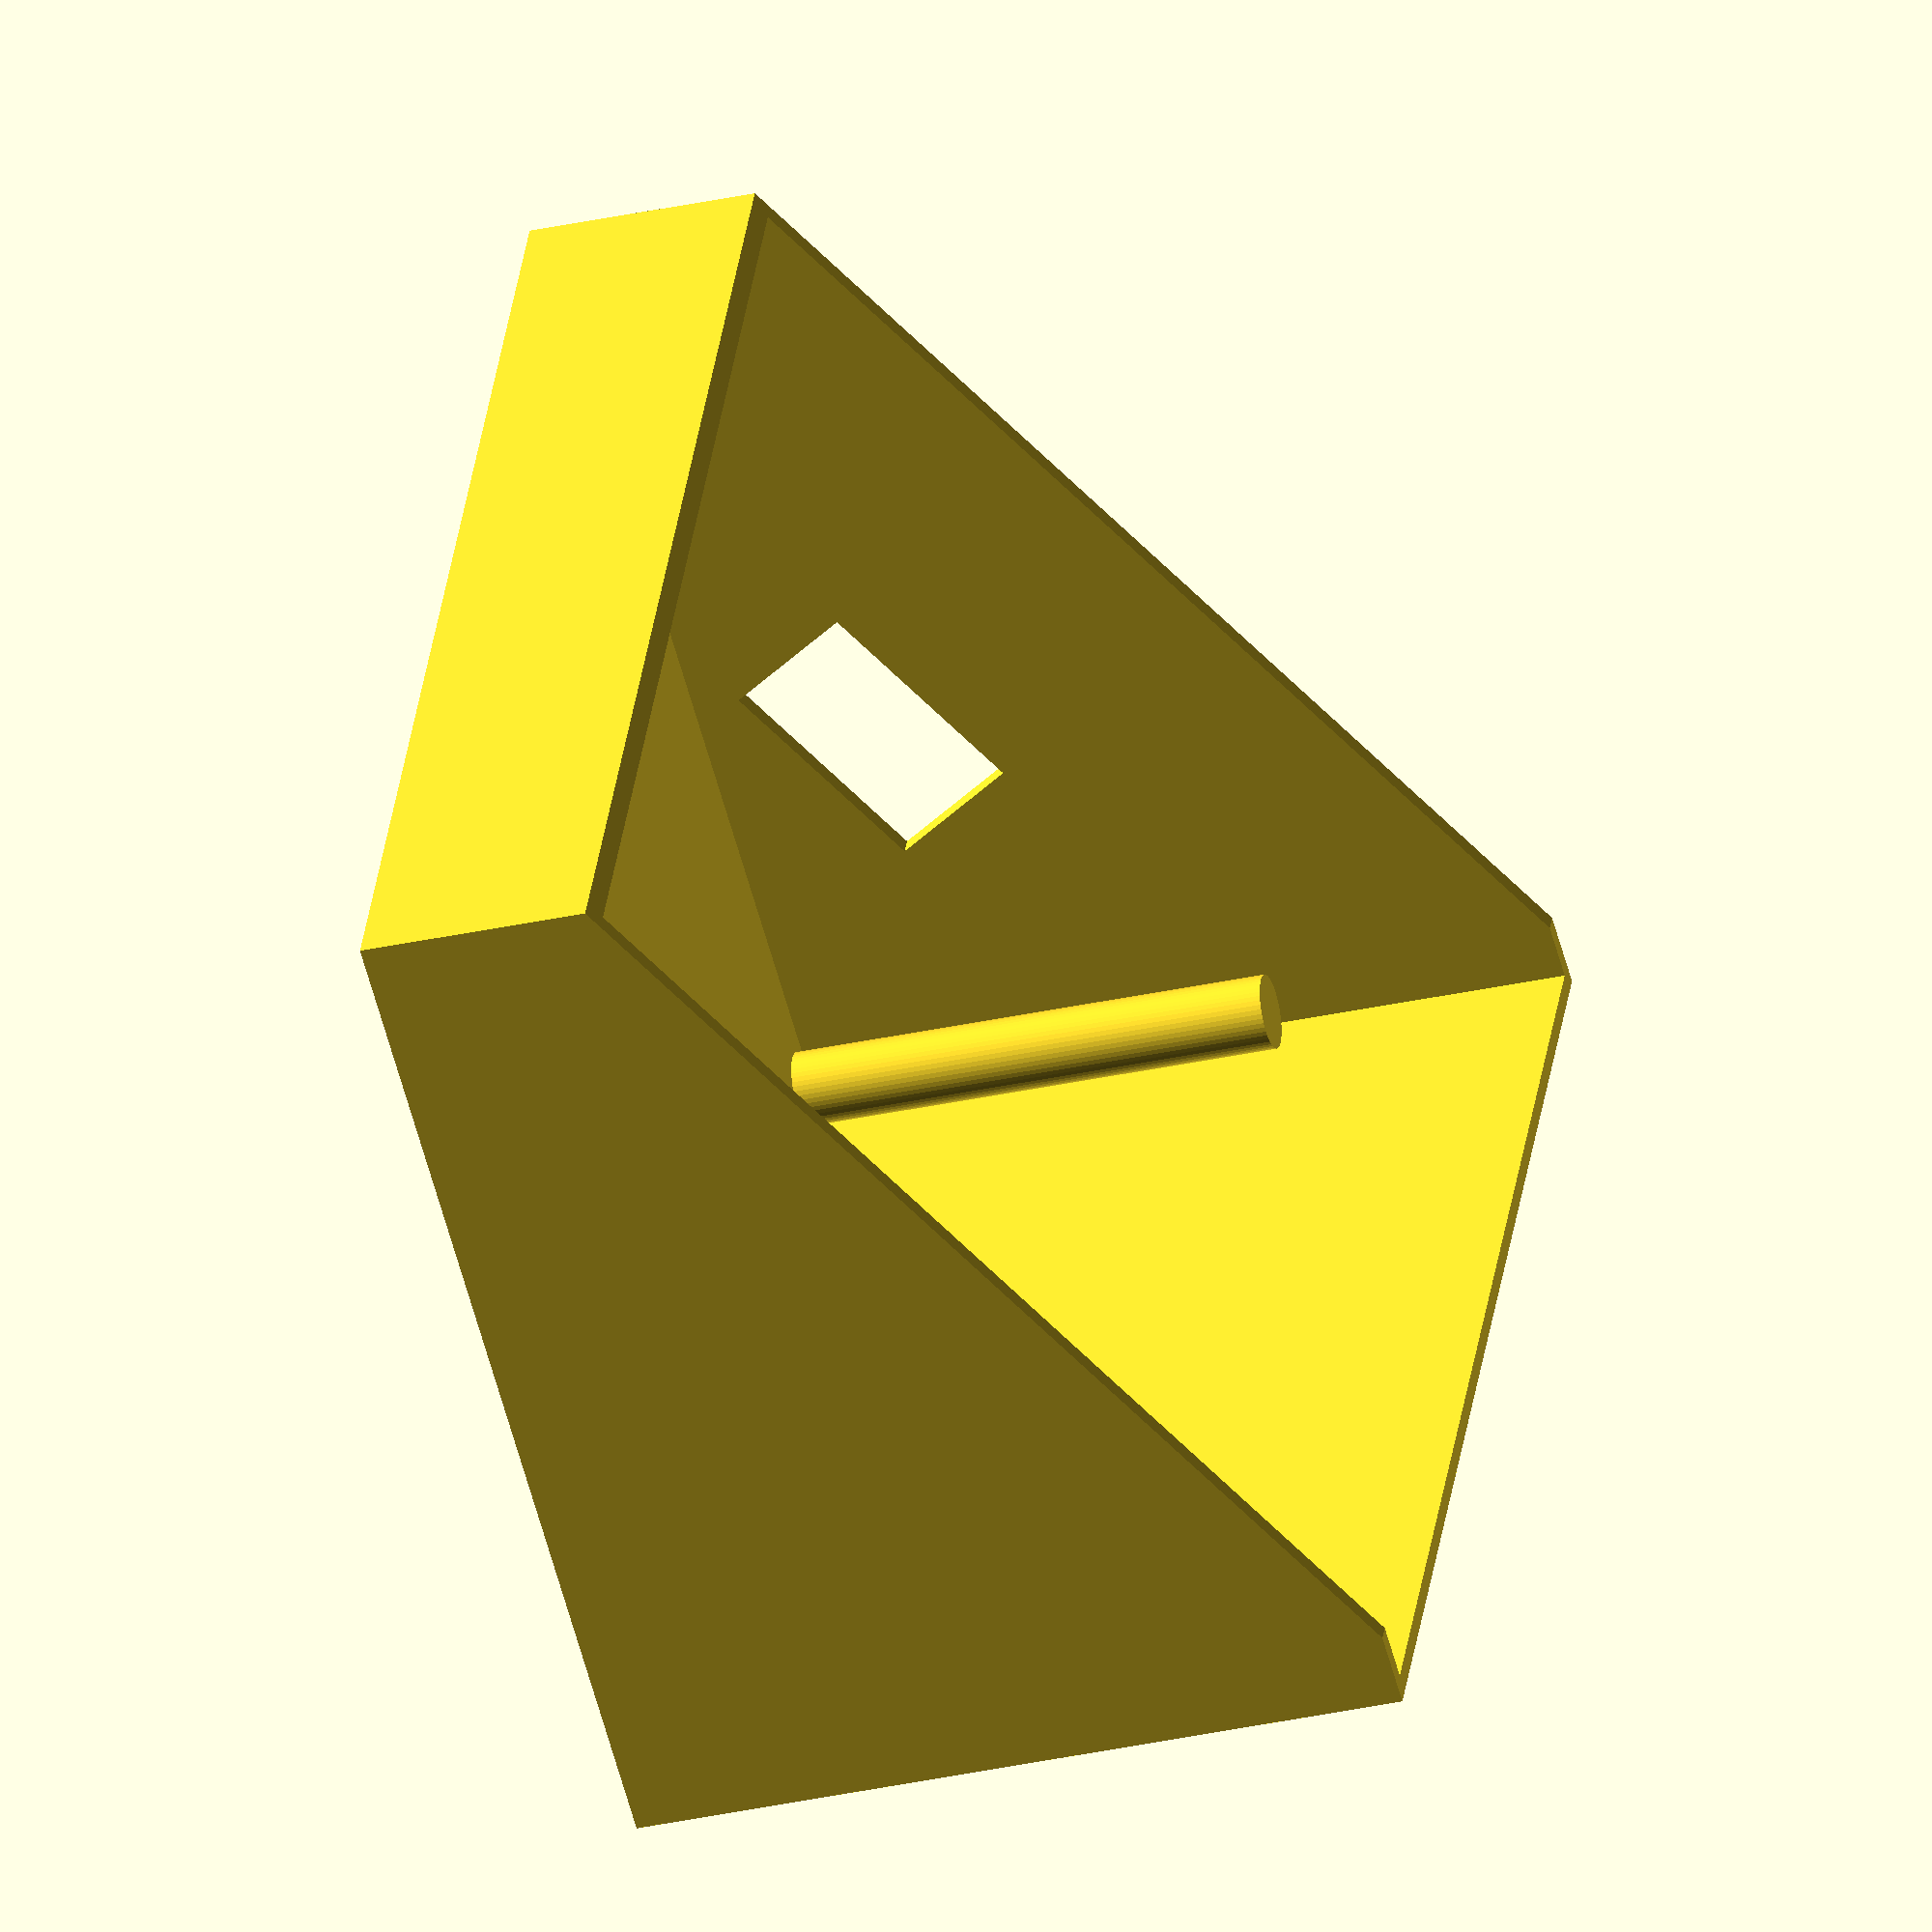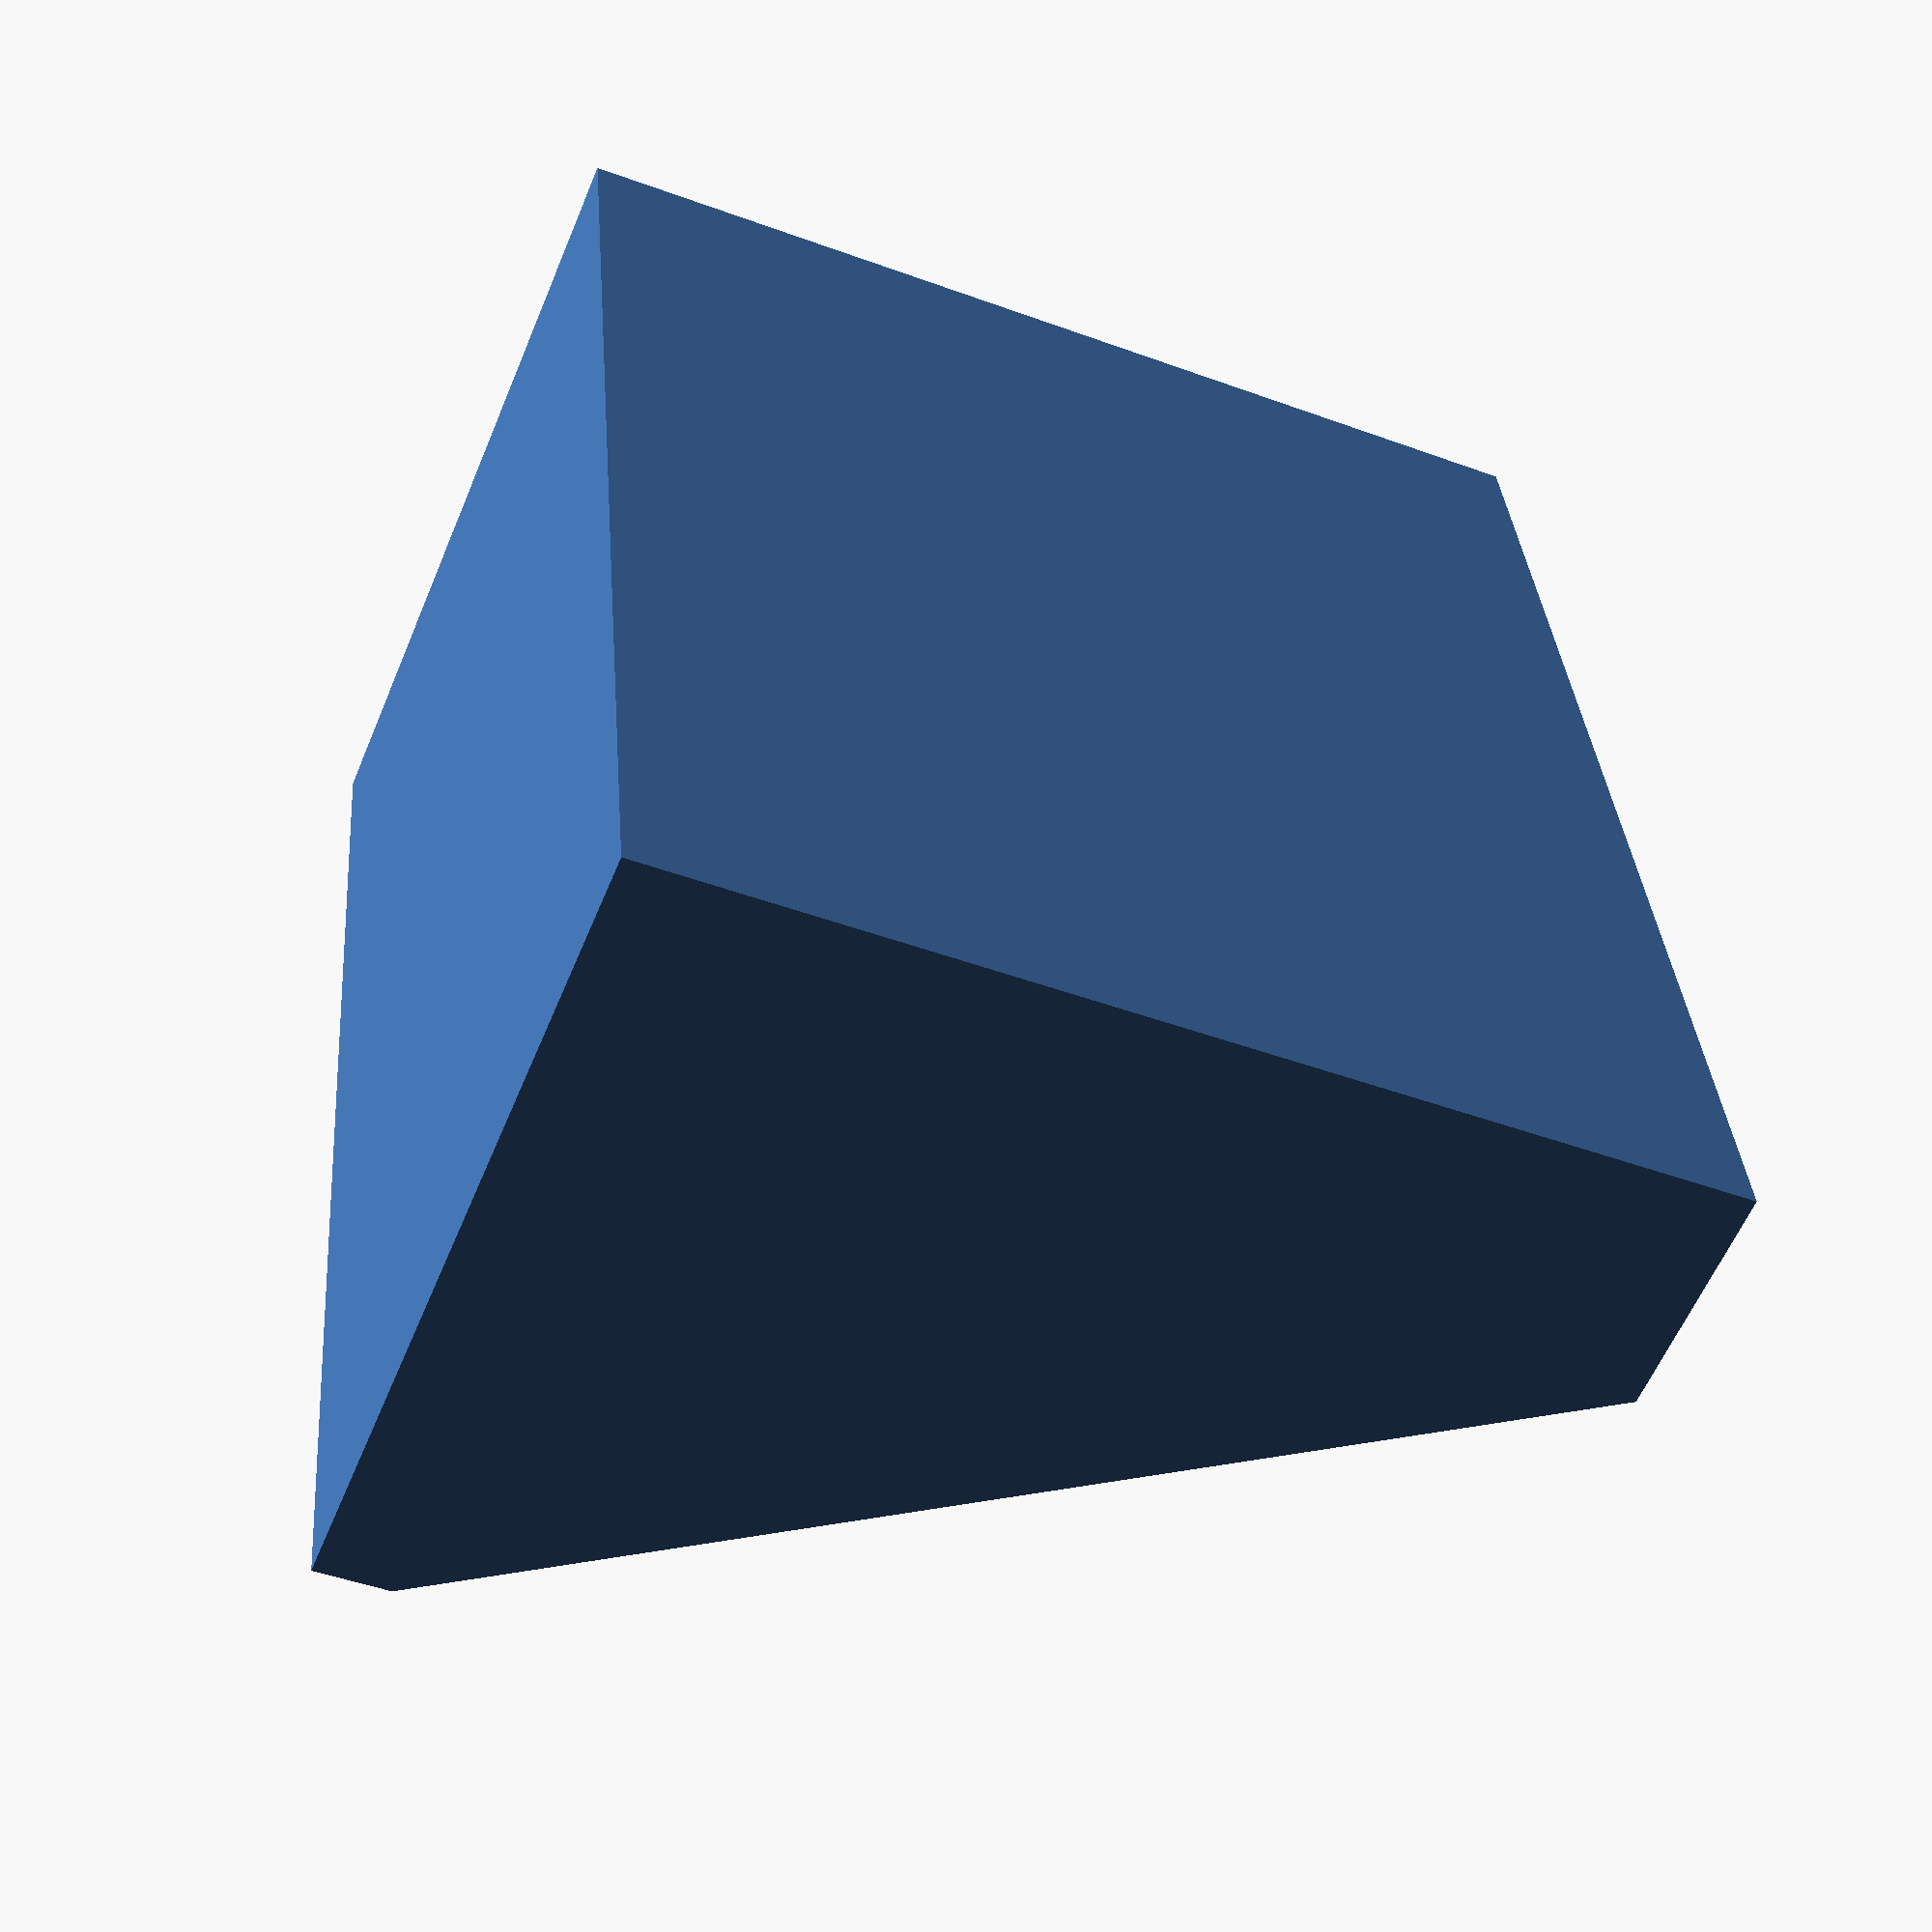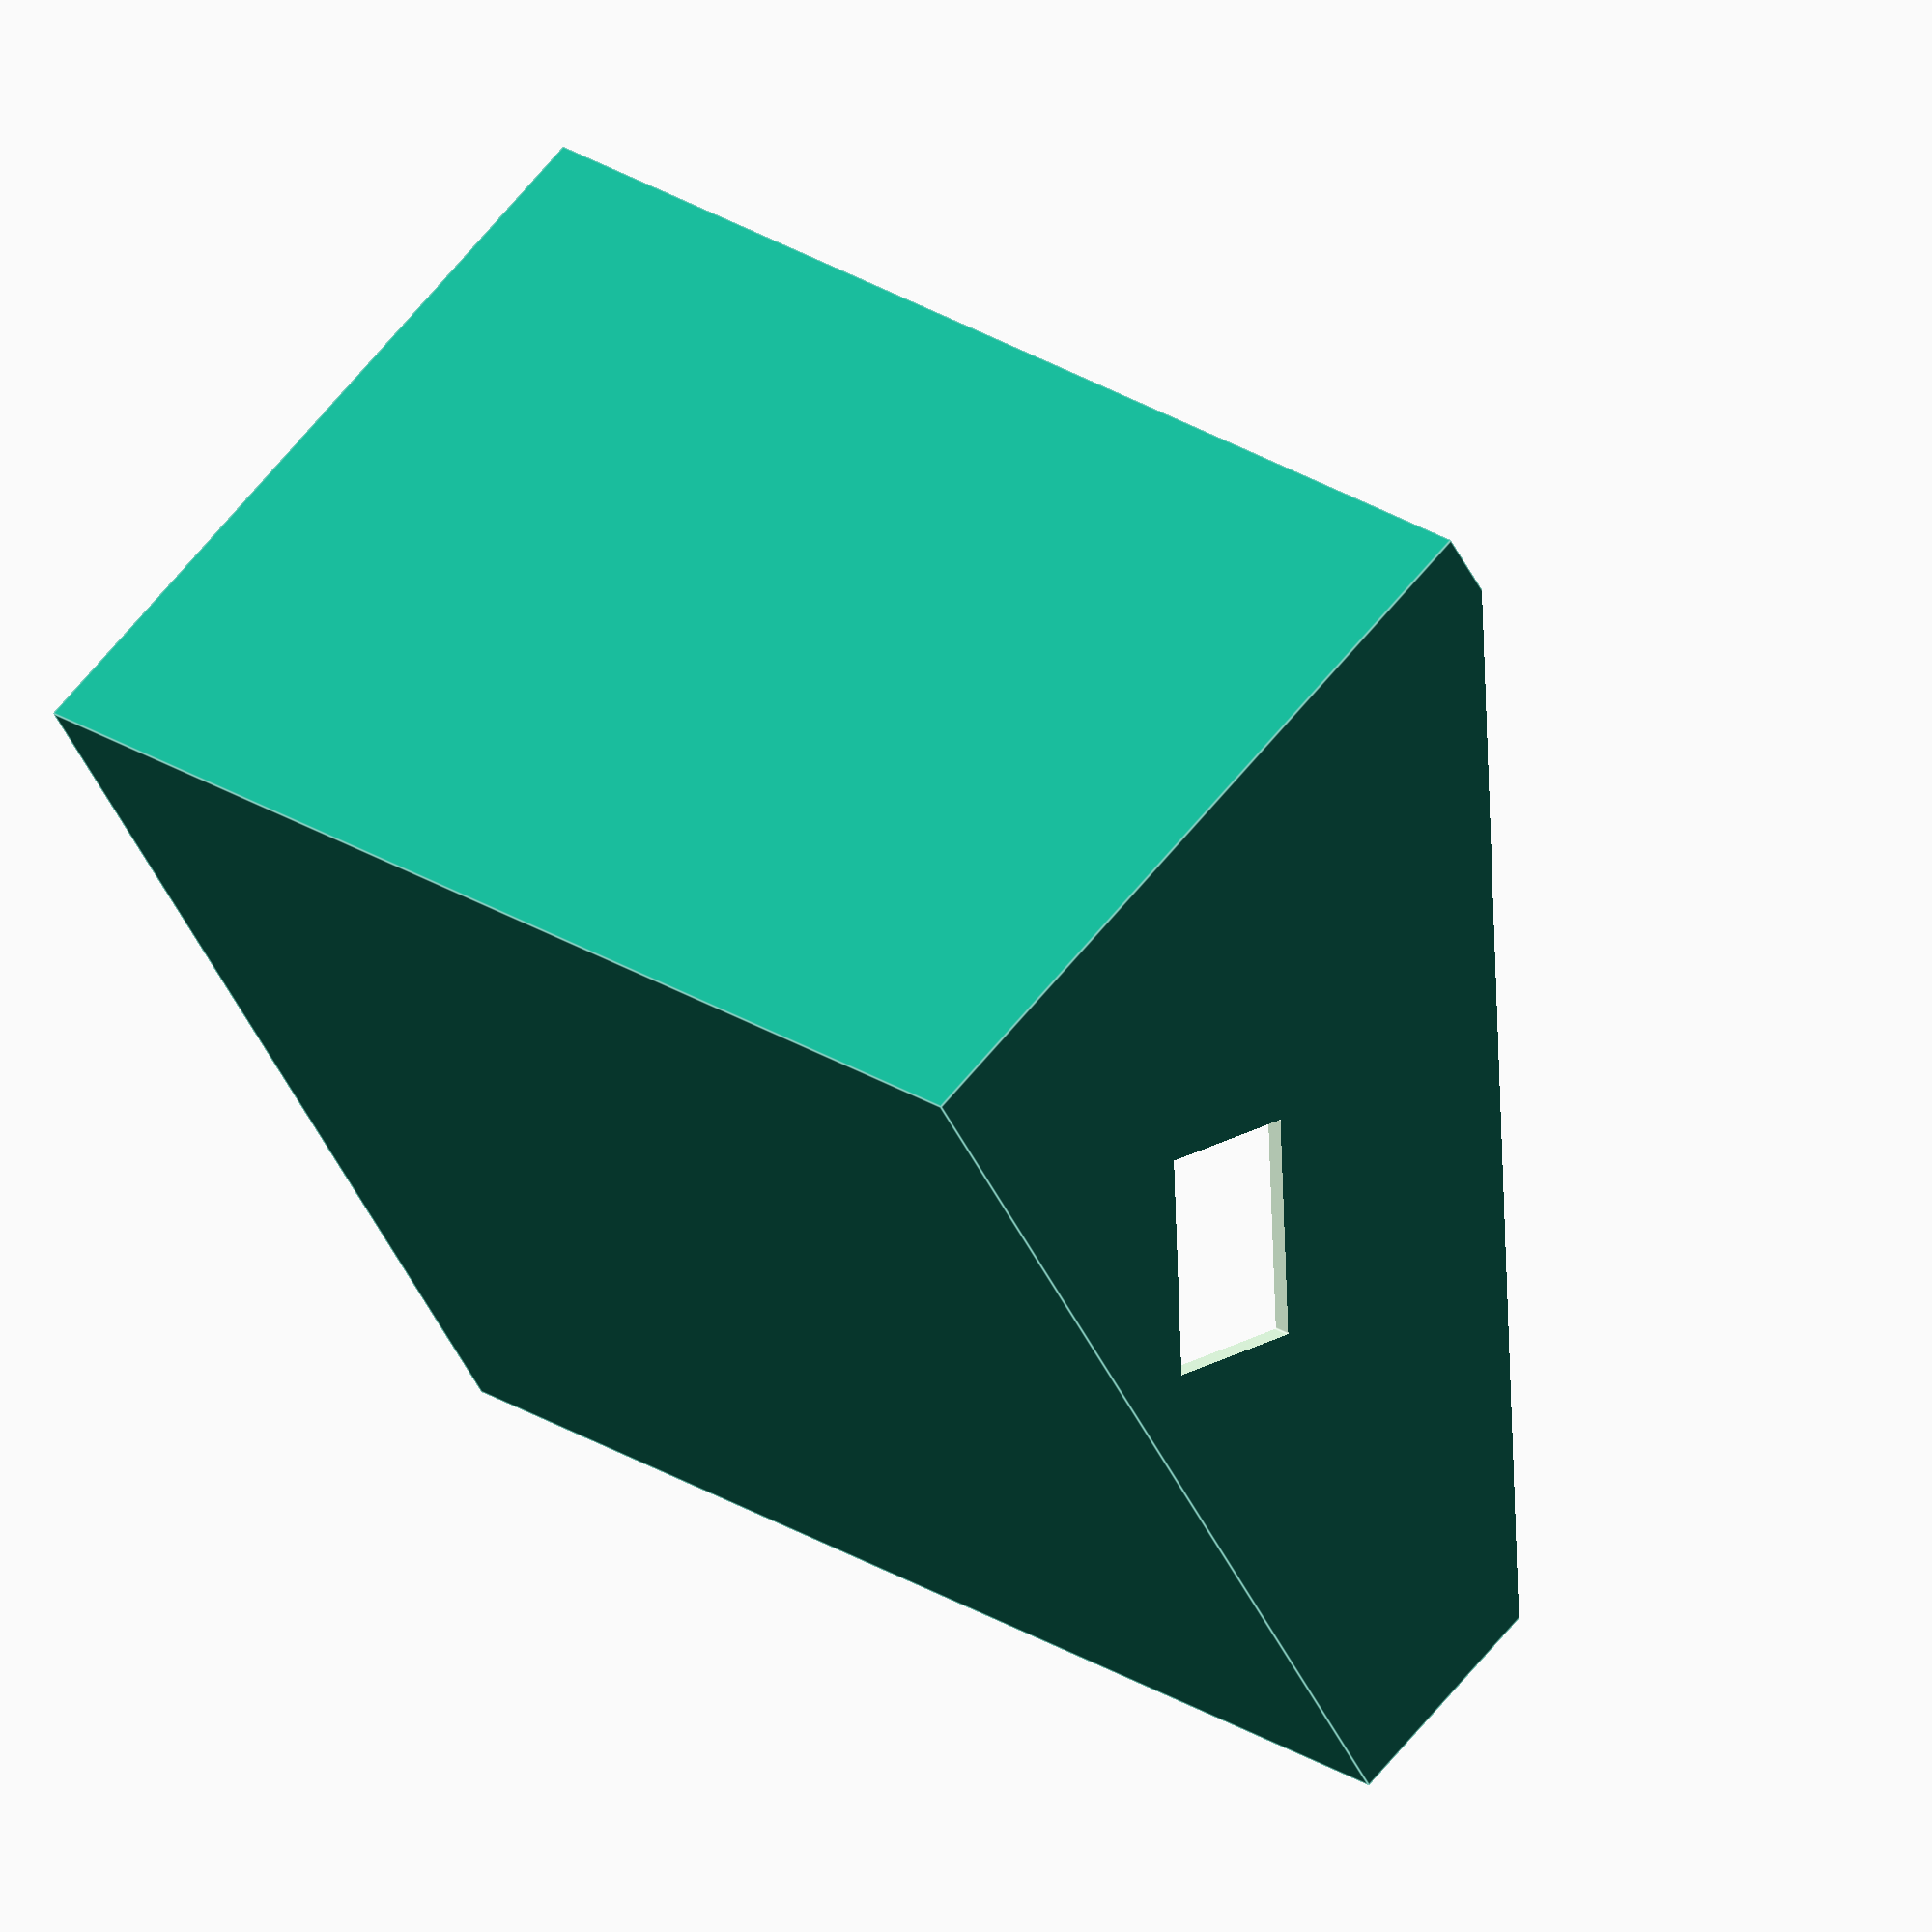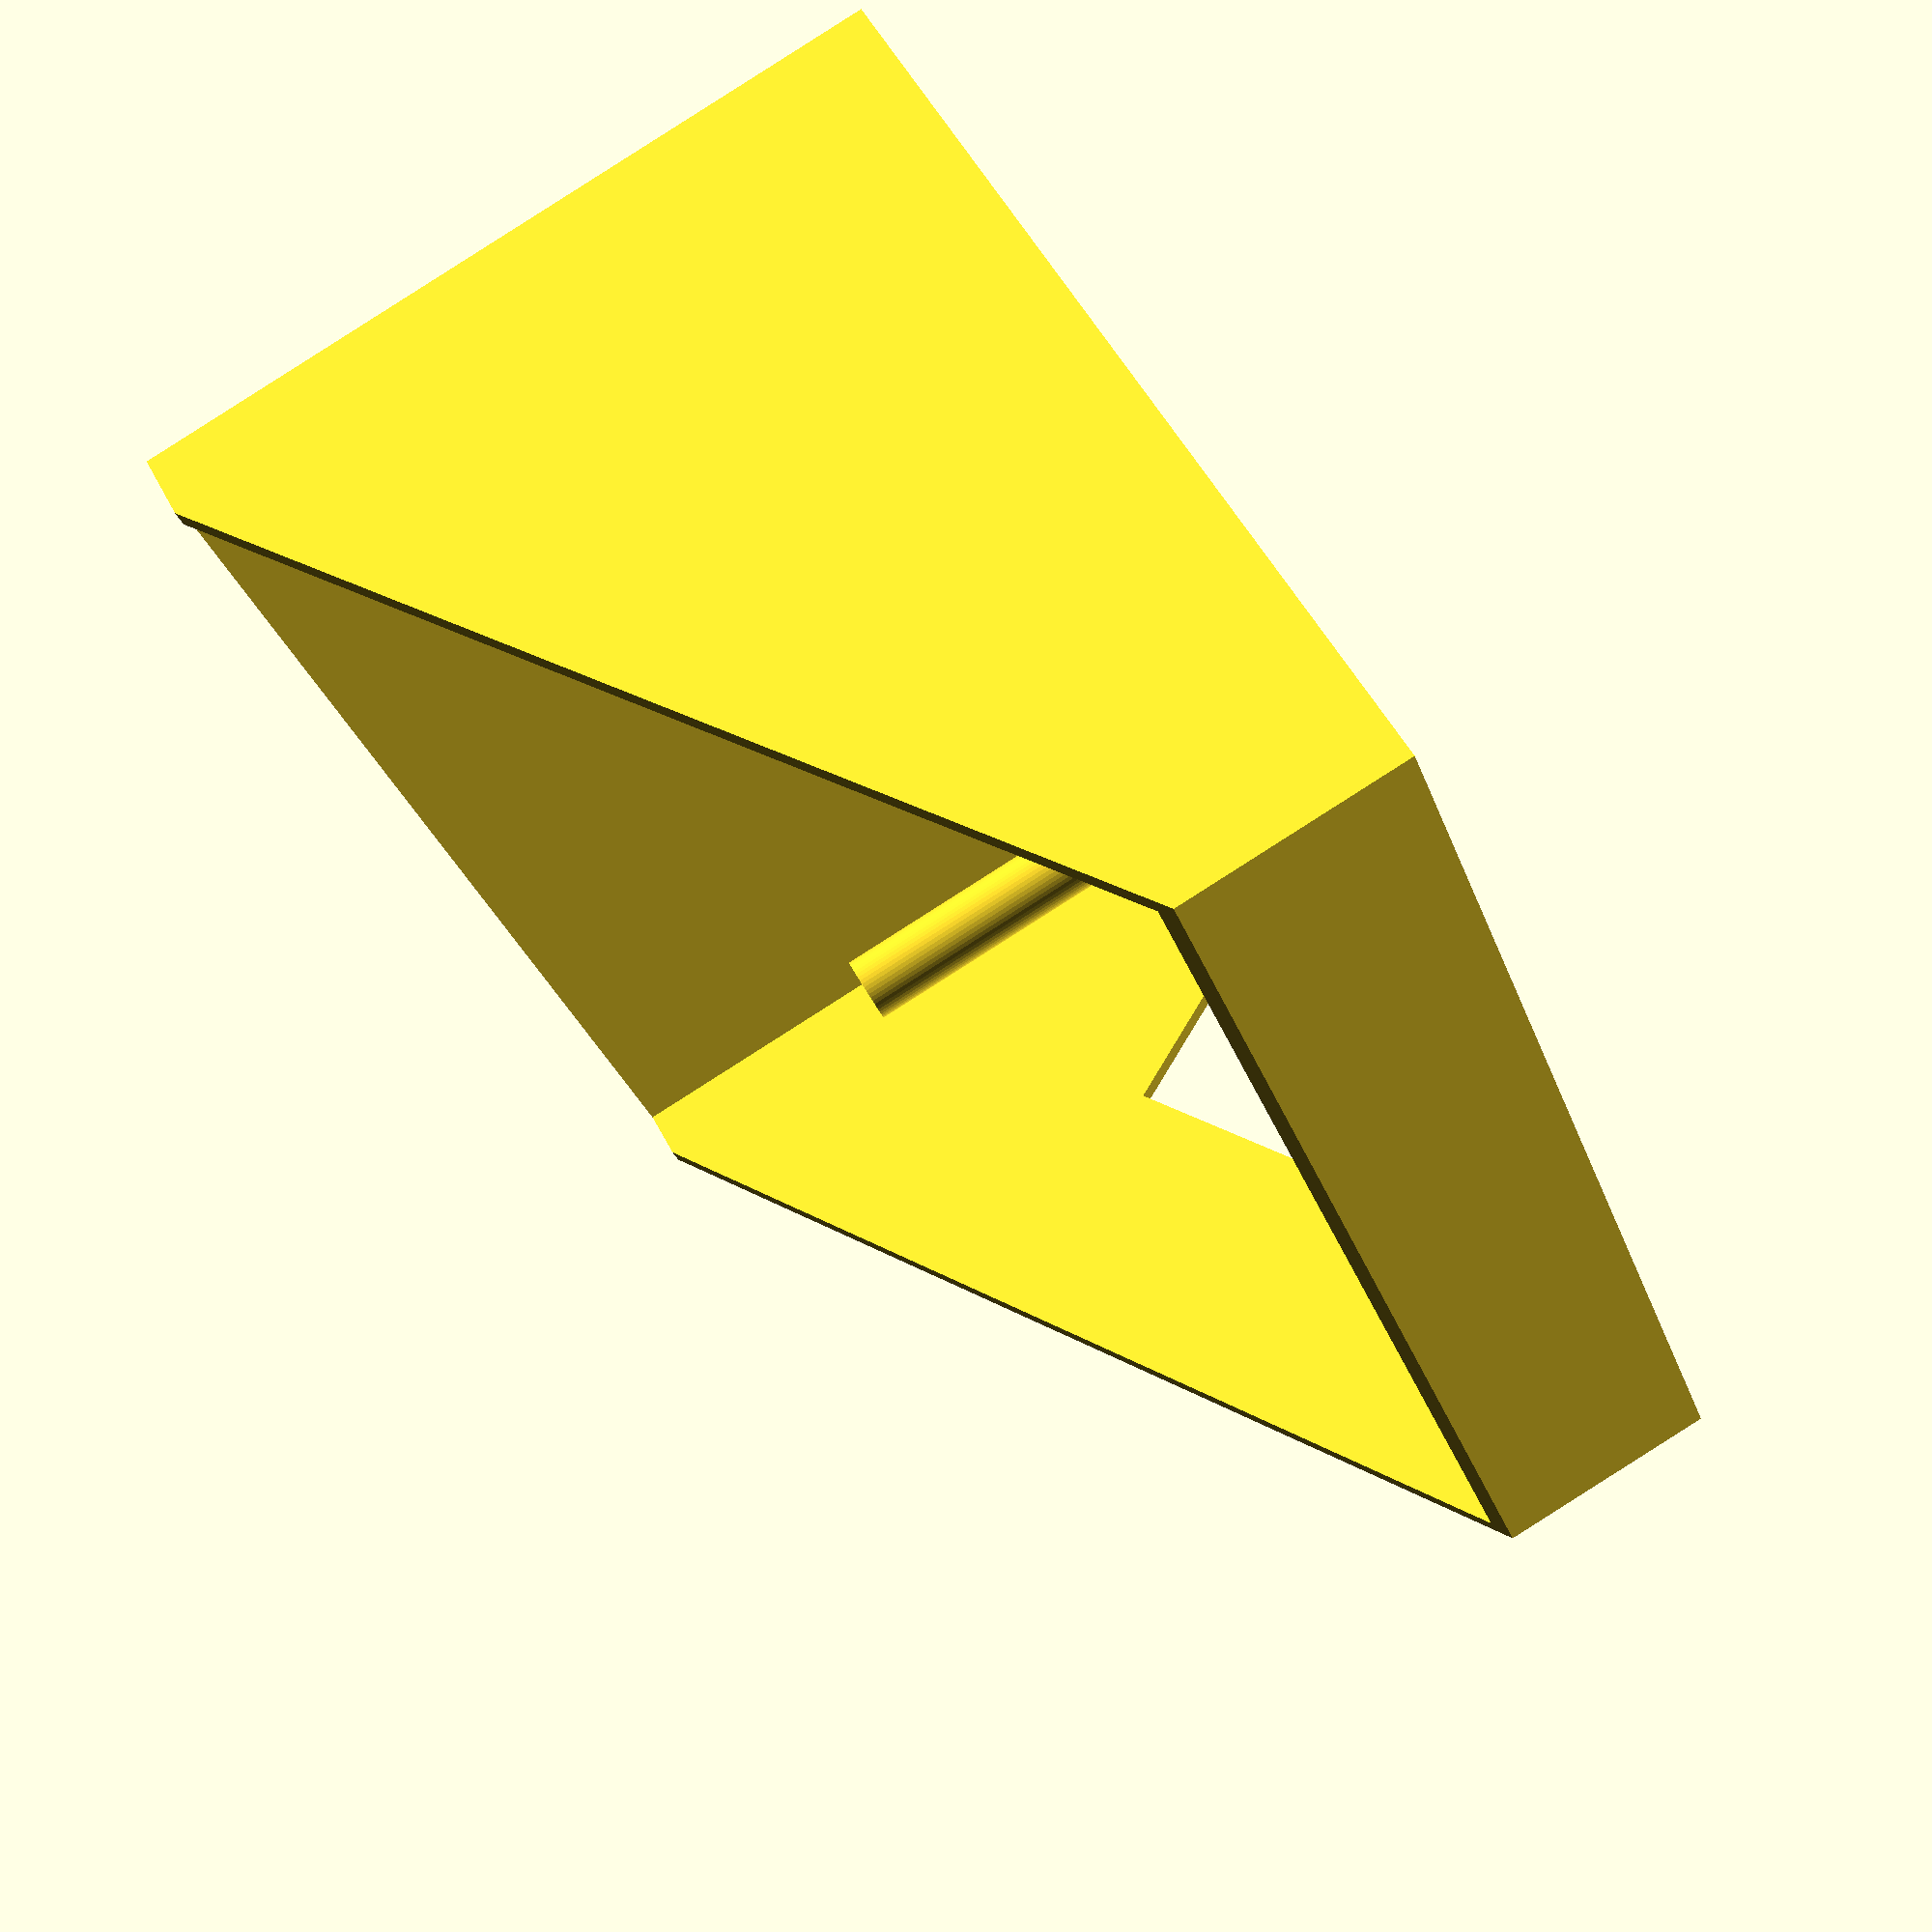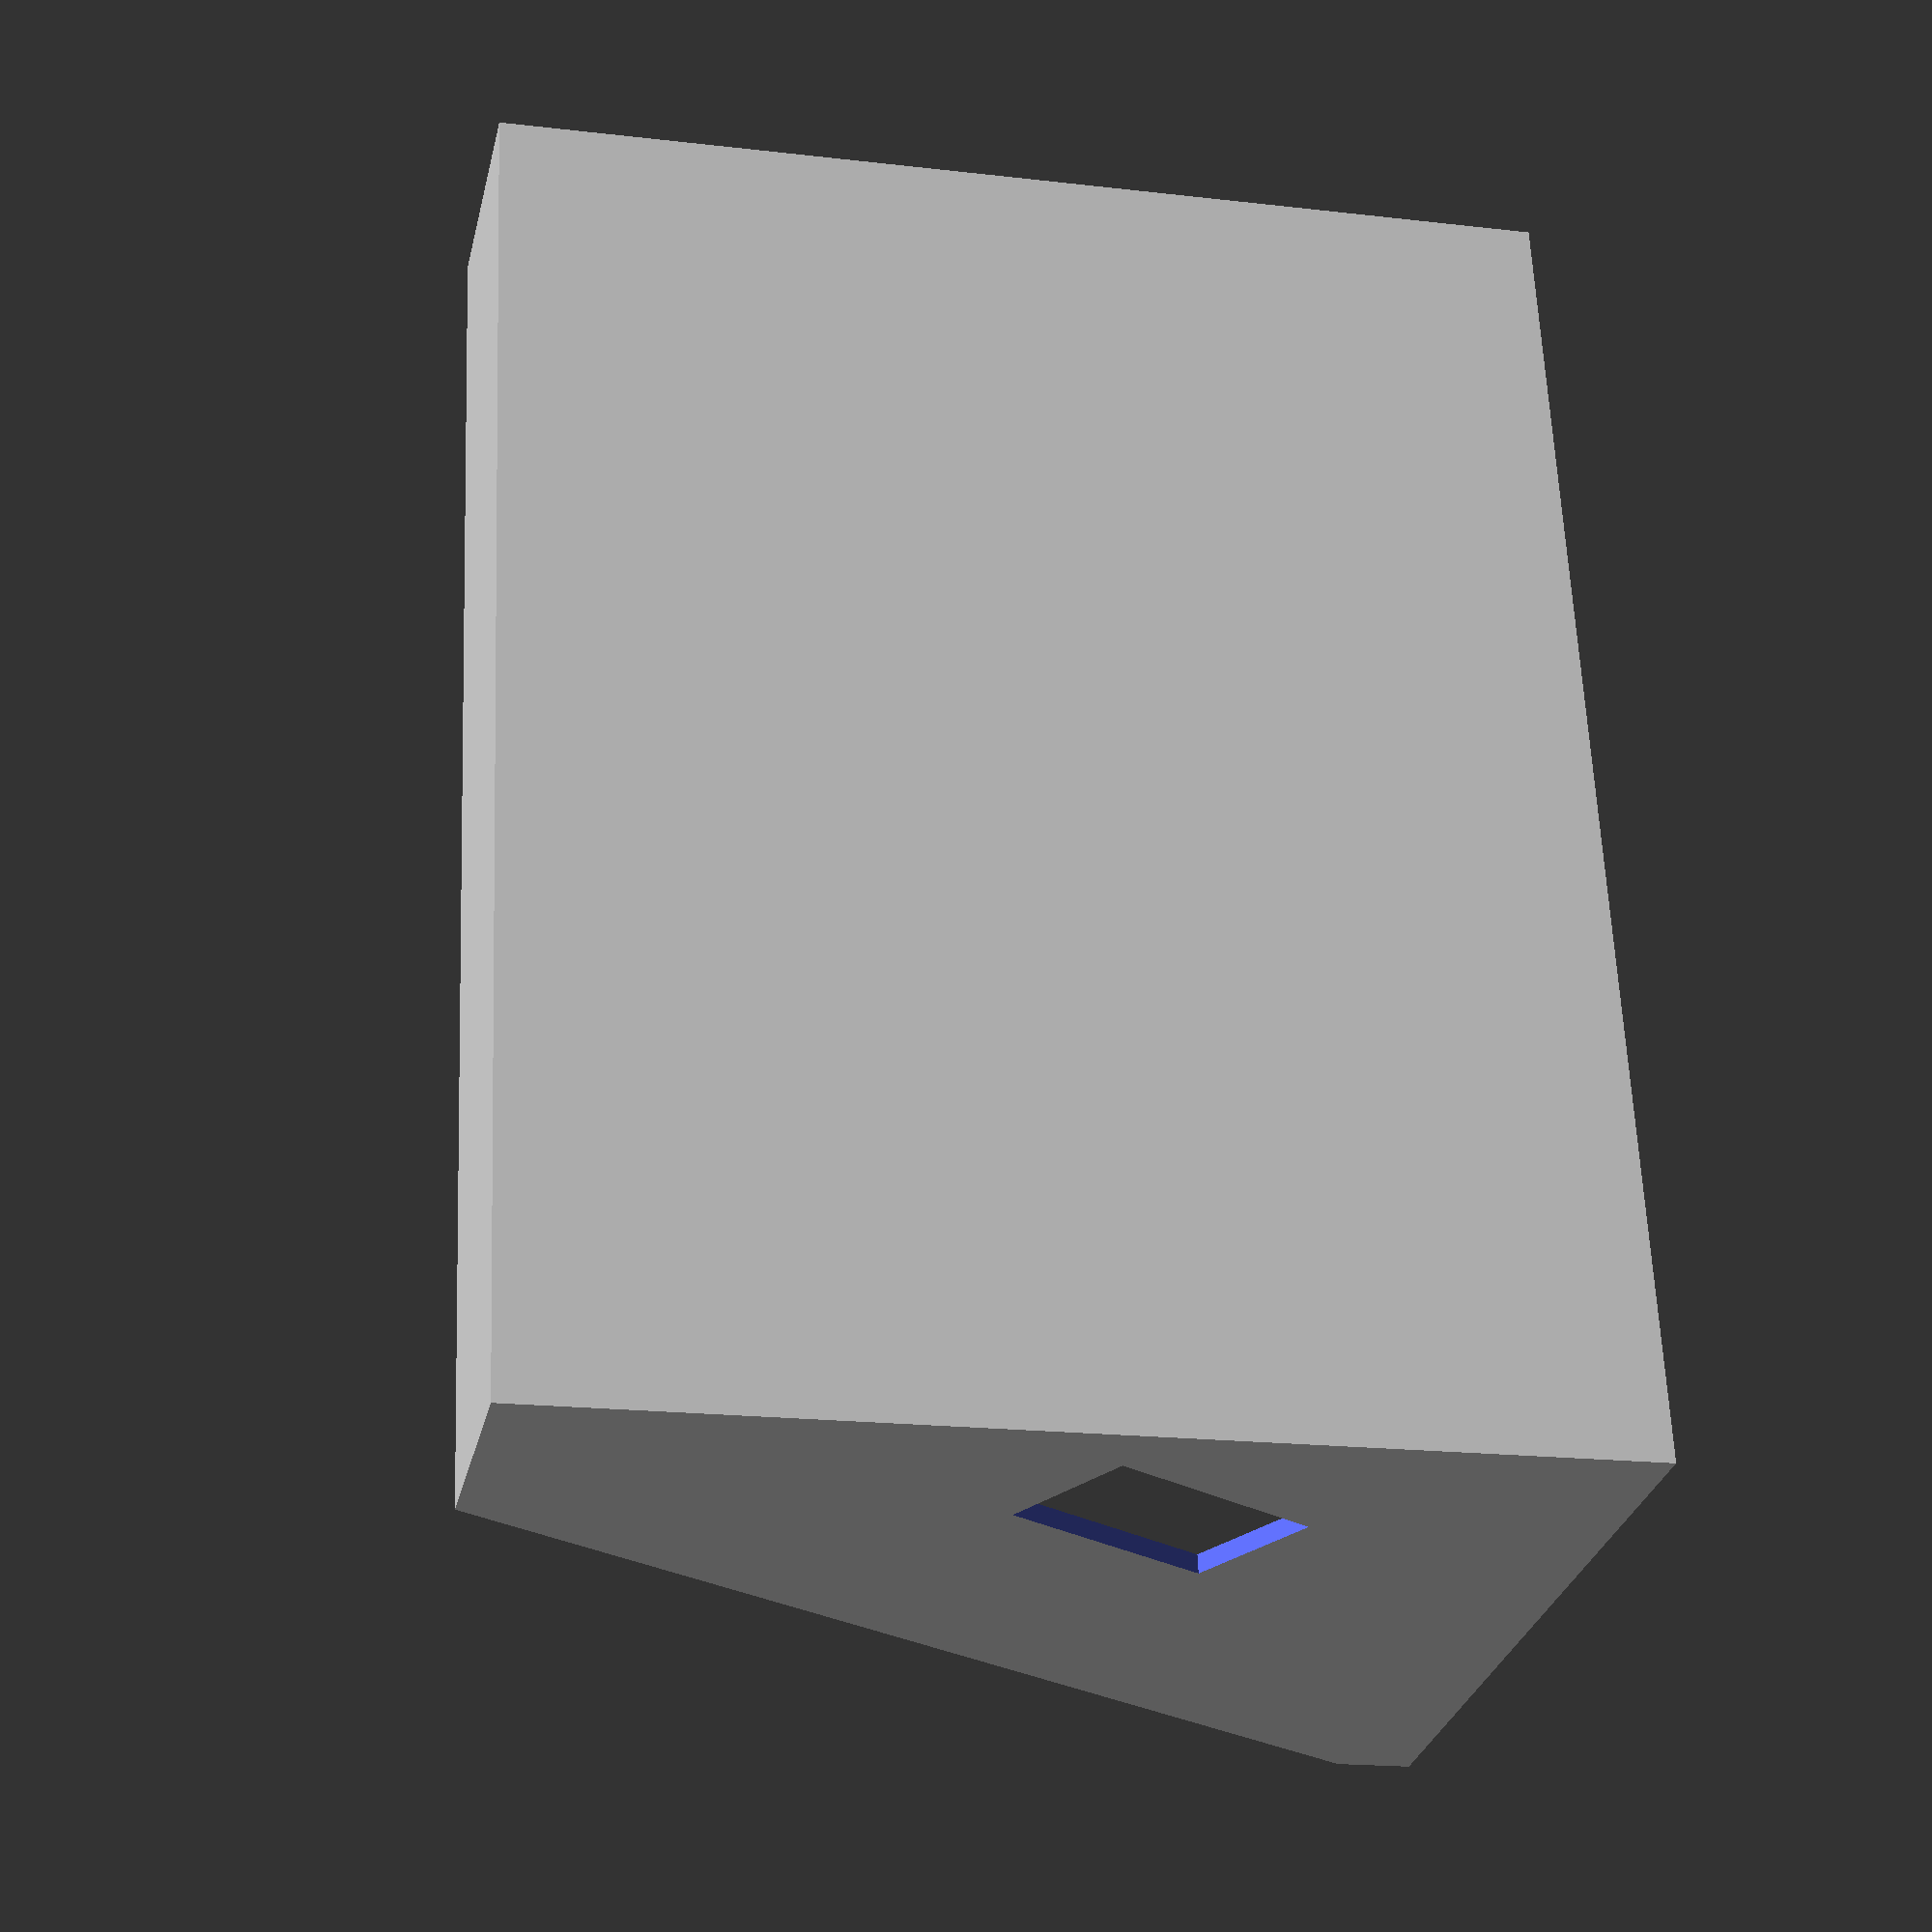
<openscad>
$fn=50;
cm = 10;

in_w = 7*cm;
in_d = 5.4*cm;
wall = 1;

front_h = 1.25*cm;
back_h  = 4.25*cm;

post_dia = .40*cm;
post_rad = post_dia / 2;
post_h   = (back_h - 1.25*cm) - 4;
// a^2 + b^2 = c^2
// temp = front_h^2 + back_h^2;
// hyp = sqrt(temp);

plug_w = 1.25*cm;
plug_h = 0.75*cm;

difference () {
    box(in_w, in_d, back_h, wall);

    translate([-wall, 0, front_h])
        rotate([30, 0, 0])
            cube([in_w+(wall*4), in_d*1.2, back_h]);

    translate([-1, (in_d/2)+3, 3.5])
        rotate([30,0,0])
            cube([3, plug_w, plug_h]);
}

// echo(str("PostRad = ", post_rad));
// left post
translate([wall + post_rad + 0.1, in_d-(post_rad/2), wall])
    cylinder(d=post_dia, h=post_h);

// right post
translate([(wall + in_w)-post_rad-.1, in_d-(post_rad/2), wall])
    cylinder(d=post_dia, h=post_h);


module box(w,d,h,wall=1) {
    difference() {
        cube([wall+w+wall,wall+d+wall,h]);

        translate([wall,wall,wall])
            cube([w,d,h]);
    }

}

</openscad>
<views>
elev=33.1 azim=115.5 roll=286.9 proj=o view=solid
elev=238.3 azim=274.8 roll=22.4 proj=p view=wireframe
elev=113.2 azim=211.8 roll=320.4 proj=o view=edges
elev=90.6 azim=56.1 roll=122.4 proj=p view=wireframe
elev=209.2 azim=92.4 roll=12.6 proj=p view=solid
</views>
